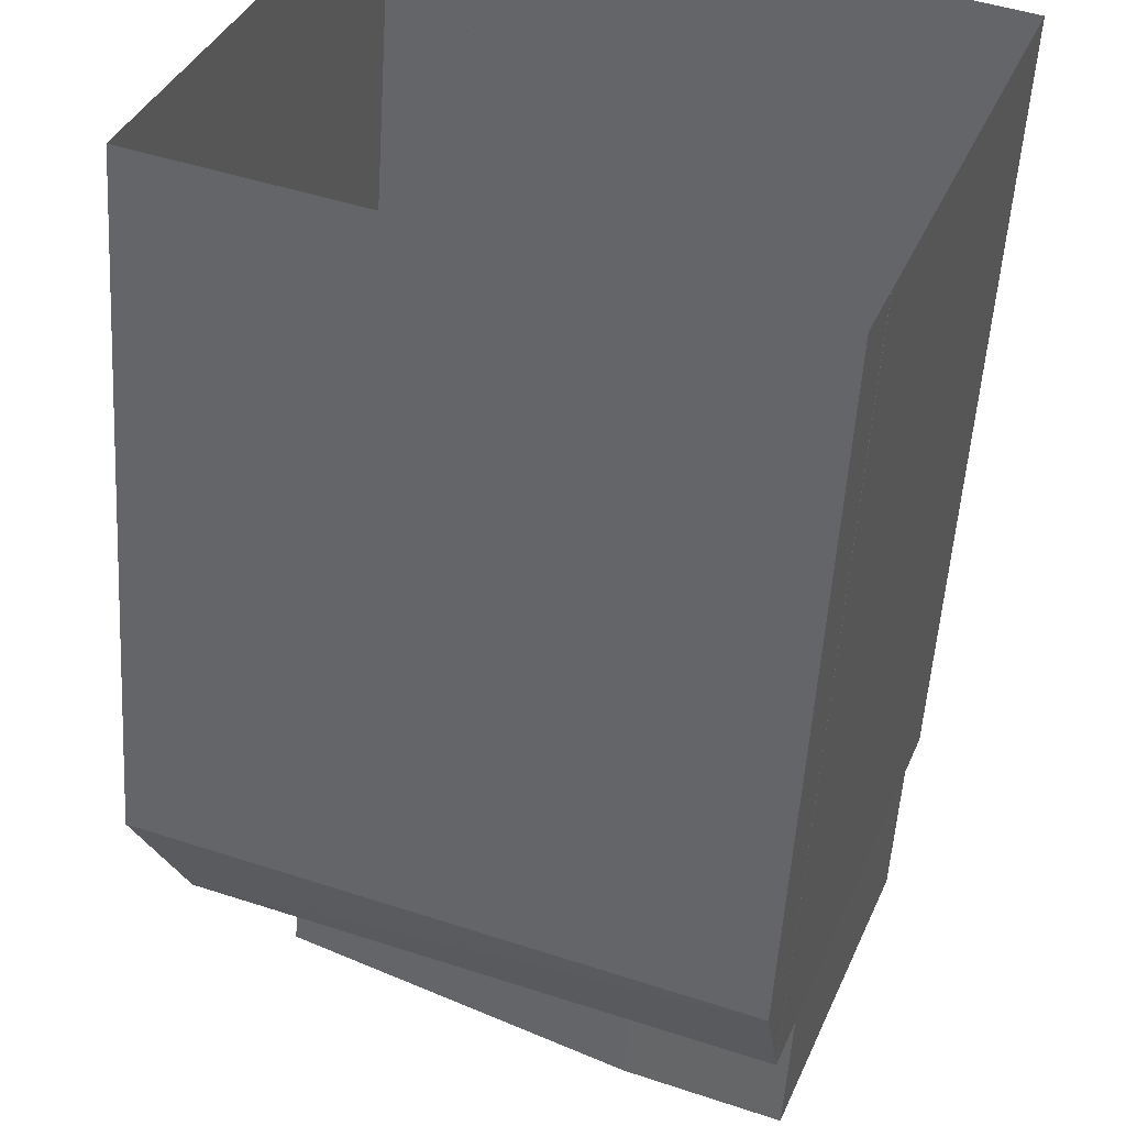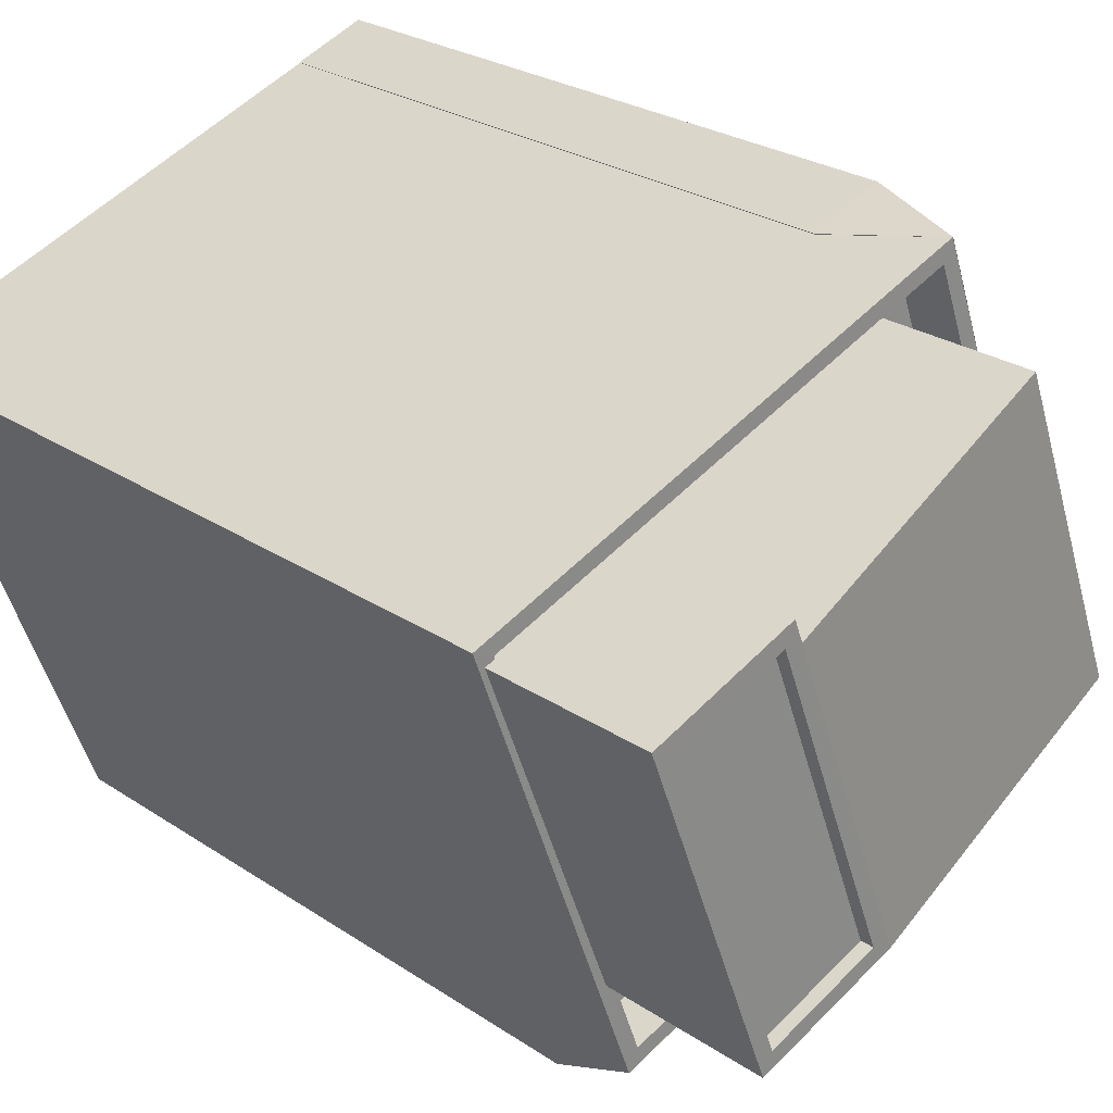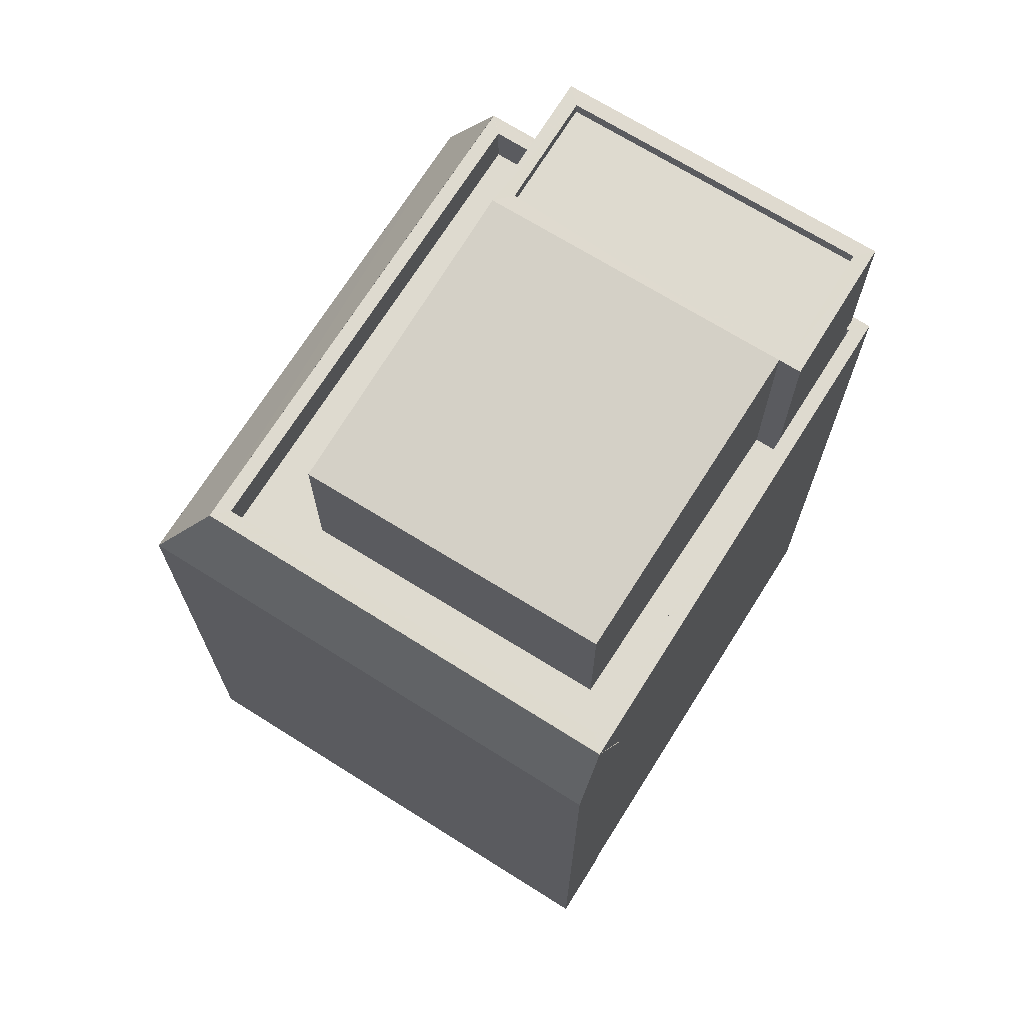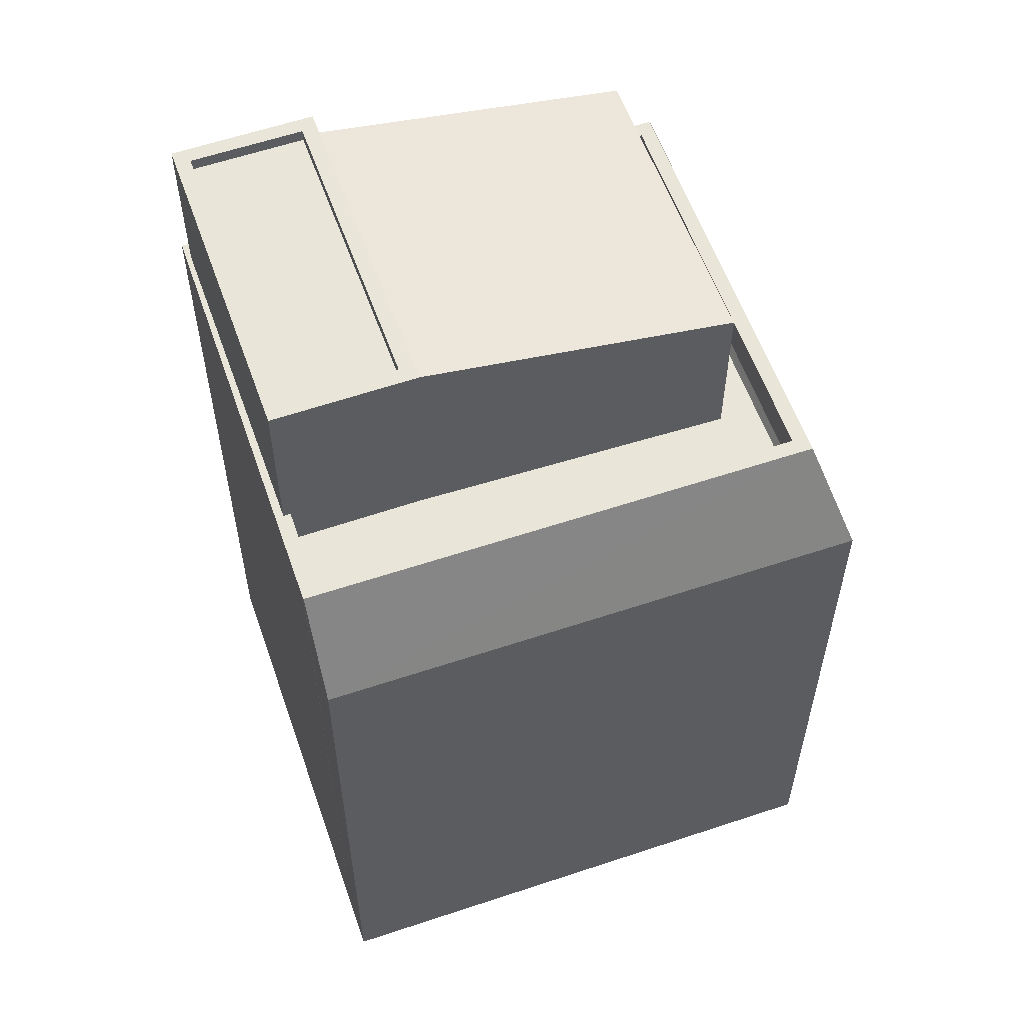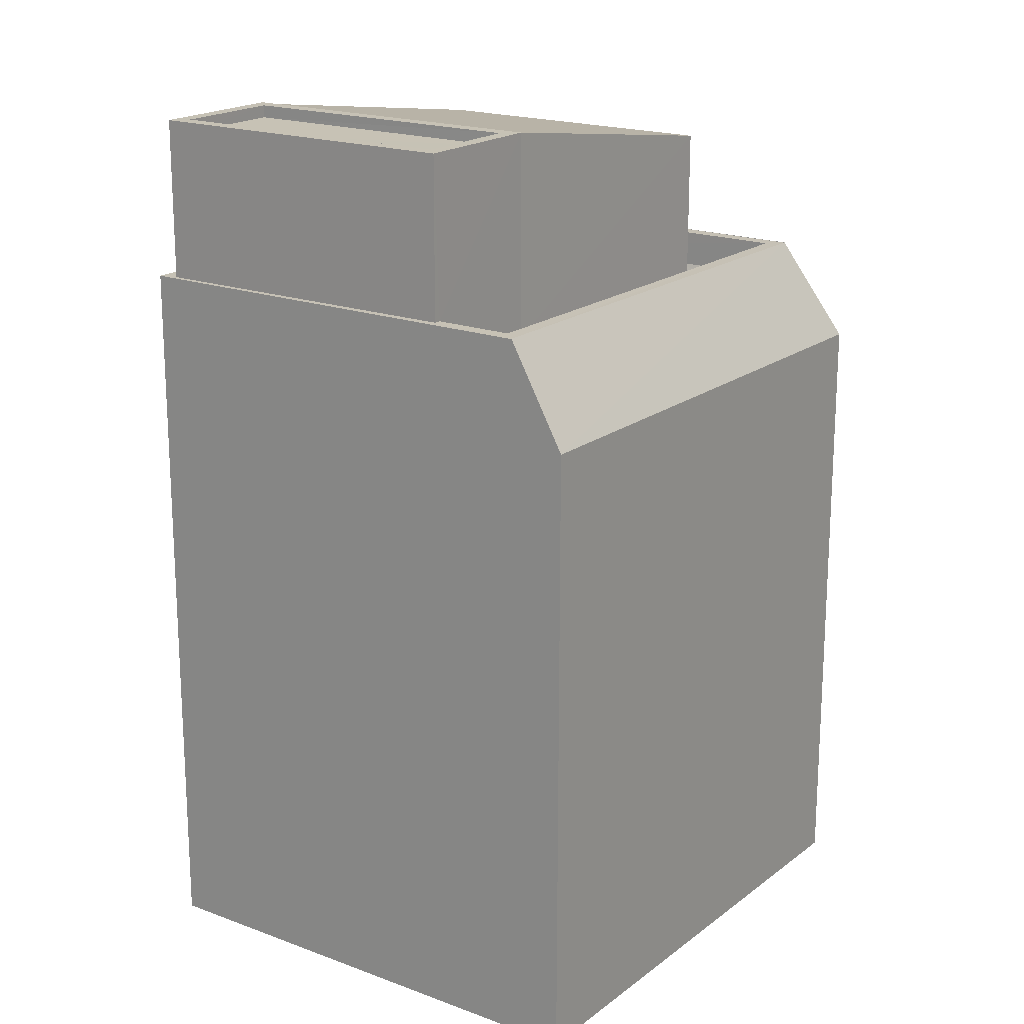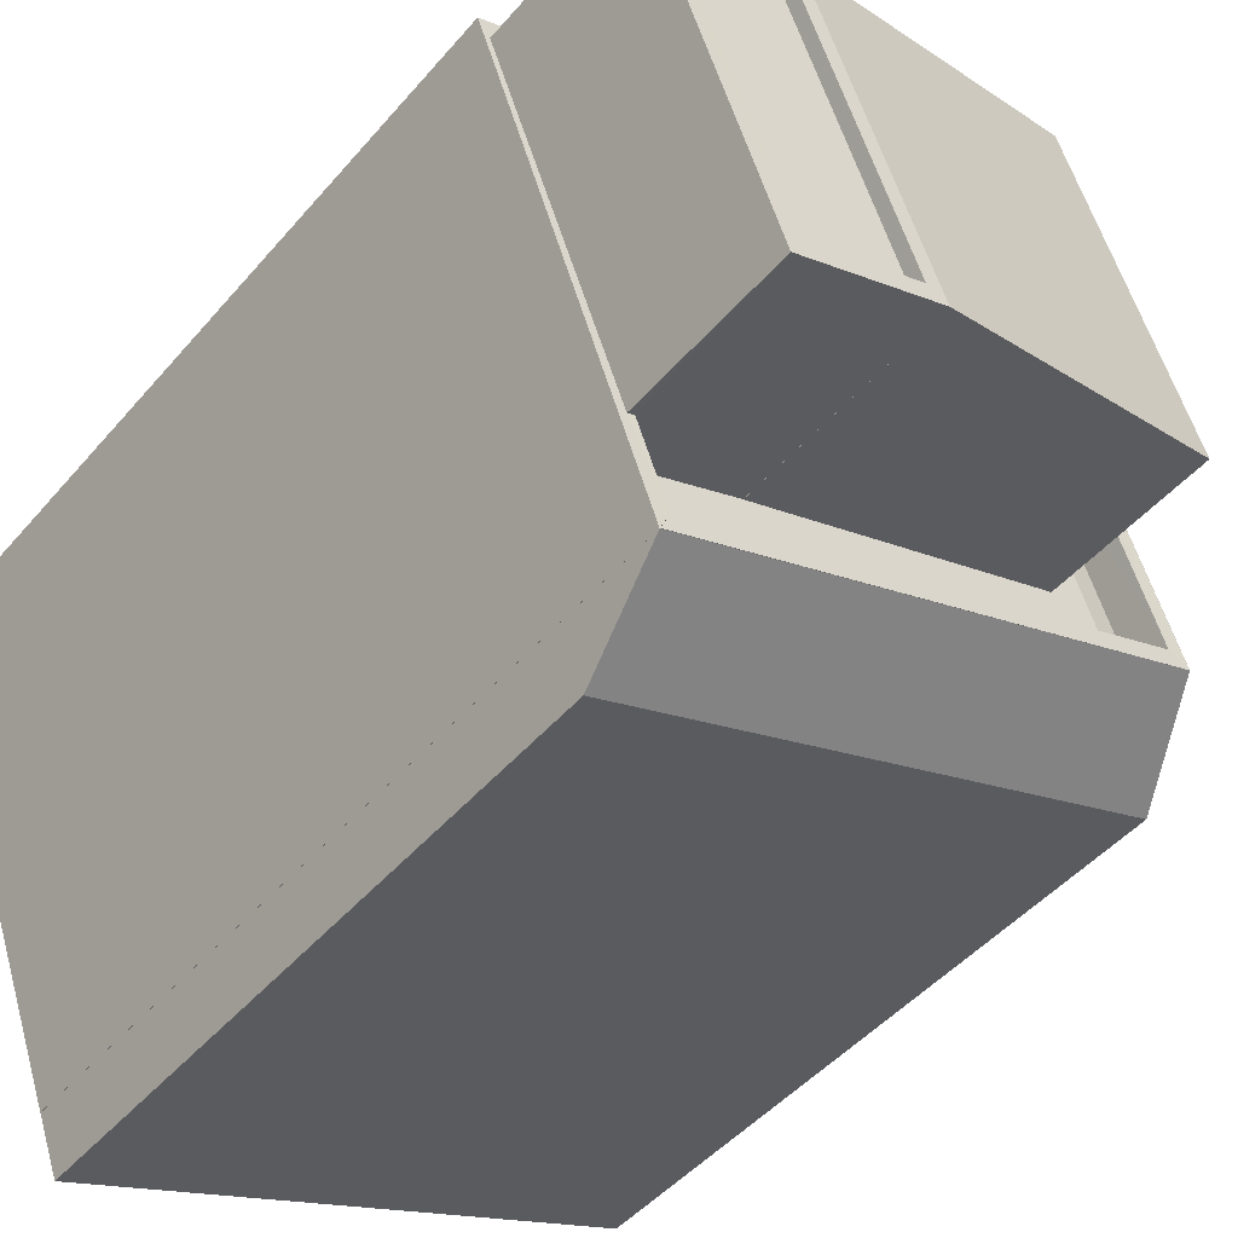
<metadata>
{"format":"obj","ext":"obj","renderer":"f3d","projection":"perspective","resolution":1024,"background":"white","views":[{"elev":-53.2,"azim":176.4,"up":"+Y"},{"elev":25.6,"azim":-43.1,"up":"+Y"},{"elev":71.0,"azim":142.5,"up":"+Z"},{"elev":58.0,"azim":1.2,"up":"+Z"},{"elev":18.9,"azim":-34.2,"up":"+Z"},{"elev":-46.5,"azim":-37.9,"up":"+Y"}]}
</metadata>
<code>
v -8716 -3.608e+04 9.27
v -8715 -3.608e+04 9.27
v -8711 -3.609e+04 9.264
v -8722 -3.609e+04 9.269
v -8722 -3.609e+04 9.27
v -8716 -3.608e+04 9.27
v -8722 -3.609e+04 9.27
v -8725 -3.608e+04 9.274
v -8714 -3.608e+04 26.18
v -8716 -3.608e+04 26.18
v -8720 -3.609e+04 27.08
v -8720 -3.609e+04 27.08
v -8722 -3.608e+04 27.08
v -8716 -3.608e+04 22.95
v -8714 -3.608e+04 22.95
v -8716 -3.608e+04 22.95
v -8725 -3.608e+04 22.96
v -8722 -3.608e+04 22.96
v -8713 -3.609e+04 22.95
v -8714 -3.608e+04 22.95
v -8722 -3.609e+04 22.95
v -8720 -3.609e+04 22.95
v -8722 -3.609e+04 22.95
v -8725 -3.608e+04 22.96
v -8720 -3.609e+04 22.95
v -8722 -3.608e+04 22.96
v -8712 -3.609e+04 23.85
v -8713 -3.609e+04 23.85
v -8712 -3.609e+04 23.85
v -8722 -3.609e+04 23.85
v -8722 -3.609e+04 23.85
v -8722 -3.609e+04 23.85
v -8722 -3.609e+04 23.85
v -8722 -3.609e+04 23.85
v -8722 -3.609e+04 23.85
v -8725 -3.608e+04 23.86
v -8715 -3.608e+04 23.85
v -8715 -3.608e+04 23.85
v -8715 -3.608e+04 23.85
v -8715 -3.608e+04 23.85
v -8715 -3.608e+04 23.85
v -8722 -3.609e+04 23.85
v -8725 -3.608e+04 23.86
v -8725 -3.608e+04 23.86
v -8725 -3.608e+04 23.86
v -8713 -3.609e+04 23.13
v -8715 -3.608e+04 23.14
v -8715 -3.608e+04 23.14
v -8712 -3.609e+04 23.85
v -8722 -3.609e+04 23.86
v -8715 -3.608e+04 23.86
v -8722 -3.609e+04 21.82
v -8711 -3.609e+04 21.81
v -8715 -3.608e+04 21.82
v -8716 -3.608e+04 21.82
v -8715 -3.608e+04 23.81
v -8716 -3.608e+04 21.82
v -8722 -3.609e+04 27.08
v -8722 -3.609e+04 27.08
v -8722 -3.608e+04 27.08
v -8725 -3.608e+04 27.08
v -8722 -3.608e+04 27.08
v -8720 -3.609e+04 27.08
v -8724 -3.608e+04 27.08
v -8720 -3.609e+04 26.83
v -8724 -3.608e+04 26.83
v -8722 -3.609e+04 26.83
v -8722 -3.608e+04 26.83
v -8715 -3.608e+04 23.81
v -8722 -3.609e+04 21.82
f 1 2 3
f 3 4 5
f 1 6 2
f 7 8 5
f 8 1 5
f 5 1 3
f 9 10 11
f 9 11 12
f 10 13 11
f 14 15 16
f 16 17 18
f 19 15 20
f 21 19 22
f 23 21 22
f 18 17 24
f 23 22 25
f 26 14 18
f 20 15 14
f 22 19 20
f 14 16 18
f 27 28 29
f 29 28 30
f 31 32 33
f 30 28 34
f 32 30 34
f 32 34 33
f 35 33 34
f 36 33 35
f 37 38 39
f 27 40 28
f 39 38 36
f 39 41 40
f 42 35 34
f 28 40 41
f 43 44 45
f 41 39 43
f 44 36 35
f 39 36 43
f 43 36 44
f 15 46 47
f 15 19 46
f 16 15 47
f 48 16 47
f 49 29 30
f 50 49 30
f 32 50 30
f 29 49 27
f 27 49 40
f 49 51 40
f 39 40 51
f 49 50 52
f 53 49 52
f 51 49 54
f 54 49 53
f 55 56 57
f 58 11 59
f 60 61 62
f 13 63 11
f 62 61 64
f 13 60 62
f 59 11 63
f 63 13 62
f 65 66 67
f 65 68 66
f 59 61 58
f 59 64 61
f 26 10 14
f 26 13 10
f 10 9 20
f 14 10 20
f 9 12 22
f 20 9 22
f 12 11 25
f 22 12 25
f 46 19 28
f 28 19 34
f 19 21 34
f 23 42 34
f 21 23 34
f 45 17 43
f 45 24 17
f 48 41 16
f 16 43 17
f 16 41 43
f 28 41 47
f 28 47 46
f 41 48 47
f 8 55 1
f 56 38 69
f 36 55 8
f 56 55 36
f 56 36 38
f 8 33 36
f 8 7 33
f 5 70 7
f 7 70 33
f 70 31 33
f 37 69 38
f 50 31 52
f 52 31 70
f 32 31 50
f 56 54 57
f 51 54 69
f 51 37 39
f 69 54 56
f 51 69 37
f 1 57 6
f 1 55 57
f 54 2 6
f 57 54 6
f 2 53 3
f 2 54 53
f 53 52 4
f 3 53 4
f 5 4 52
f 70 5 52
f 63 65 67
f 59 63 67
f 59 67 66
f 64 59 66
f 62 66 68
f 62 64 66
f 63 68 65
f 63 62 68
f 44 58 61
f 44 35 58
f 18 45 60
f 60 45 61
f 18 24 45
f 61 45 44
f 13 18 60
f 13 26 18
f 23 25 42
f 35 42 58
f 58 42 11
f 42 25 11

</code>
